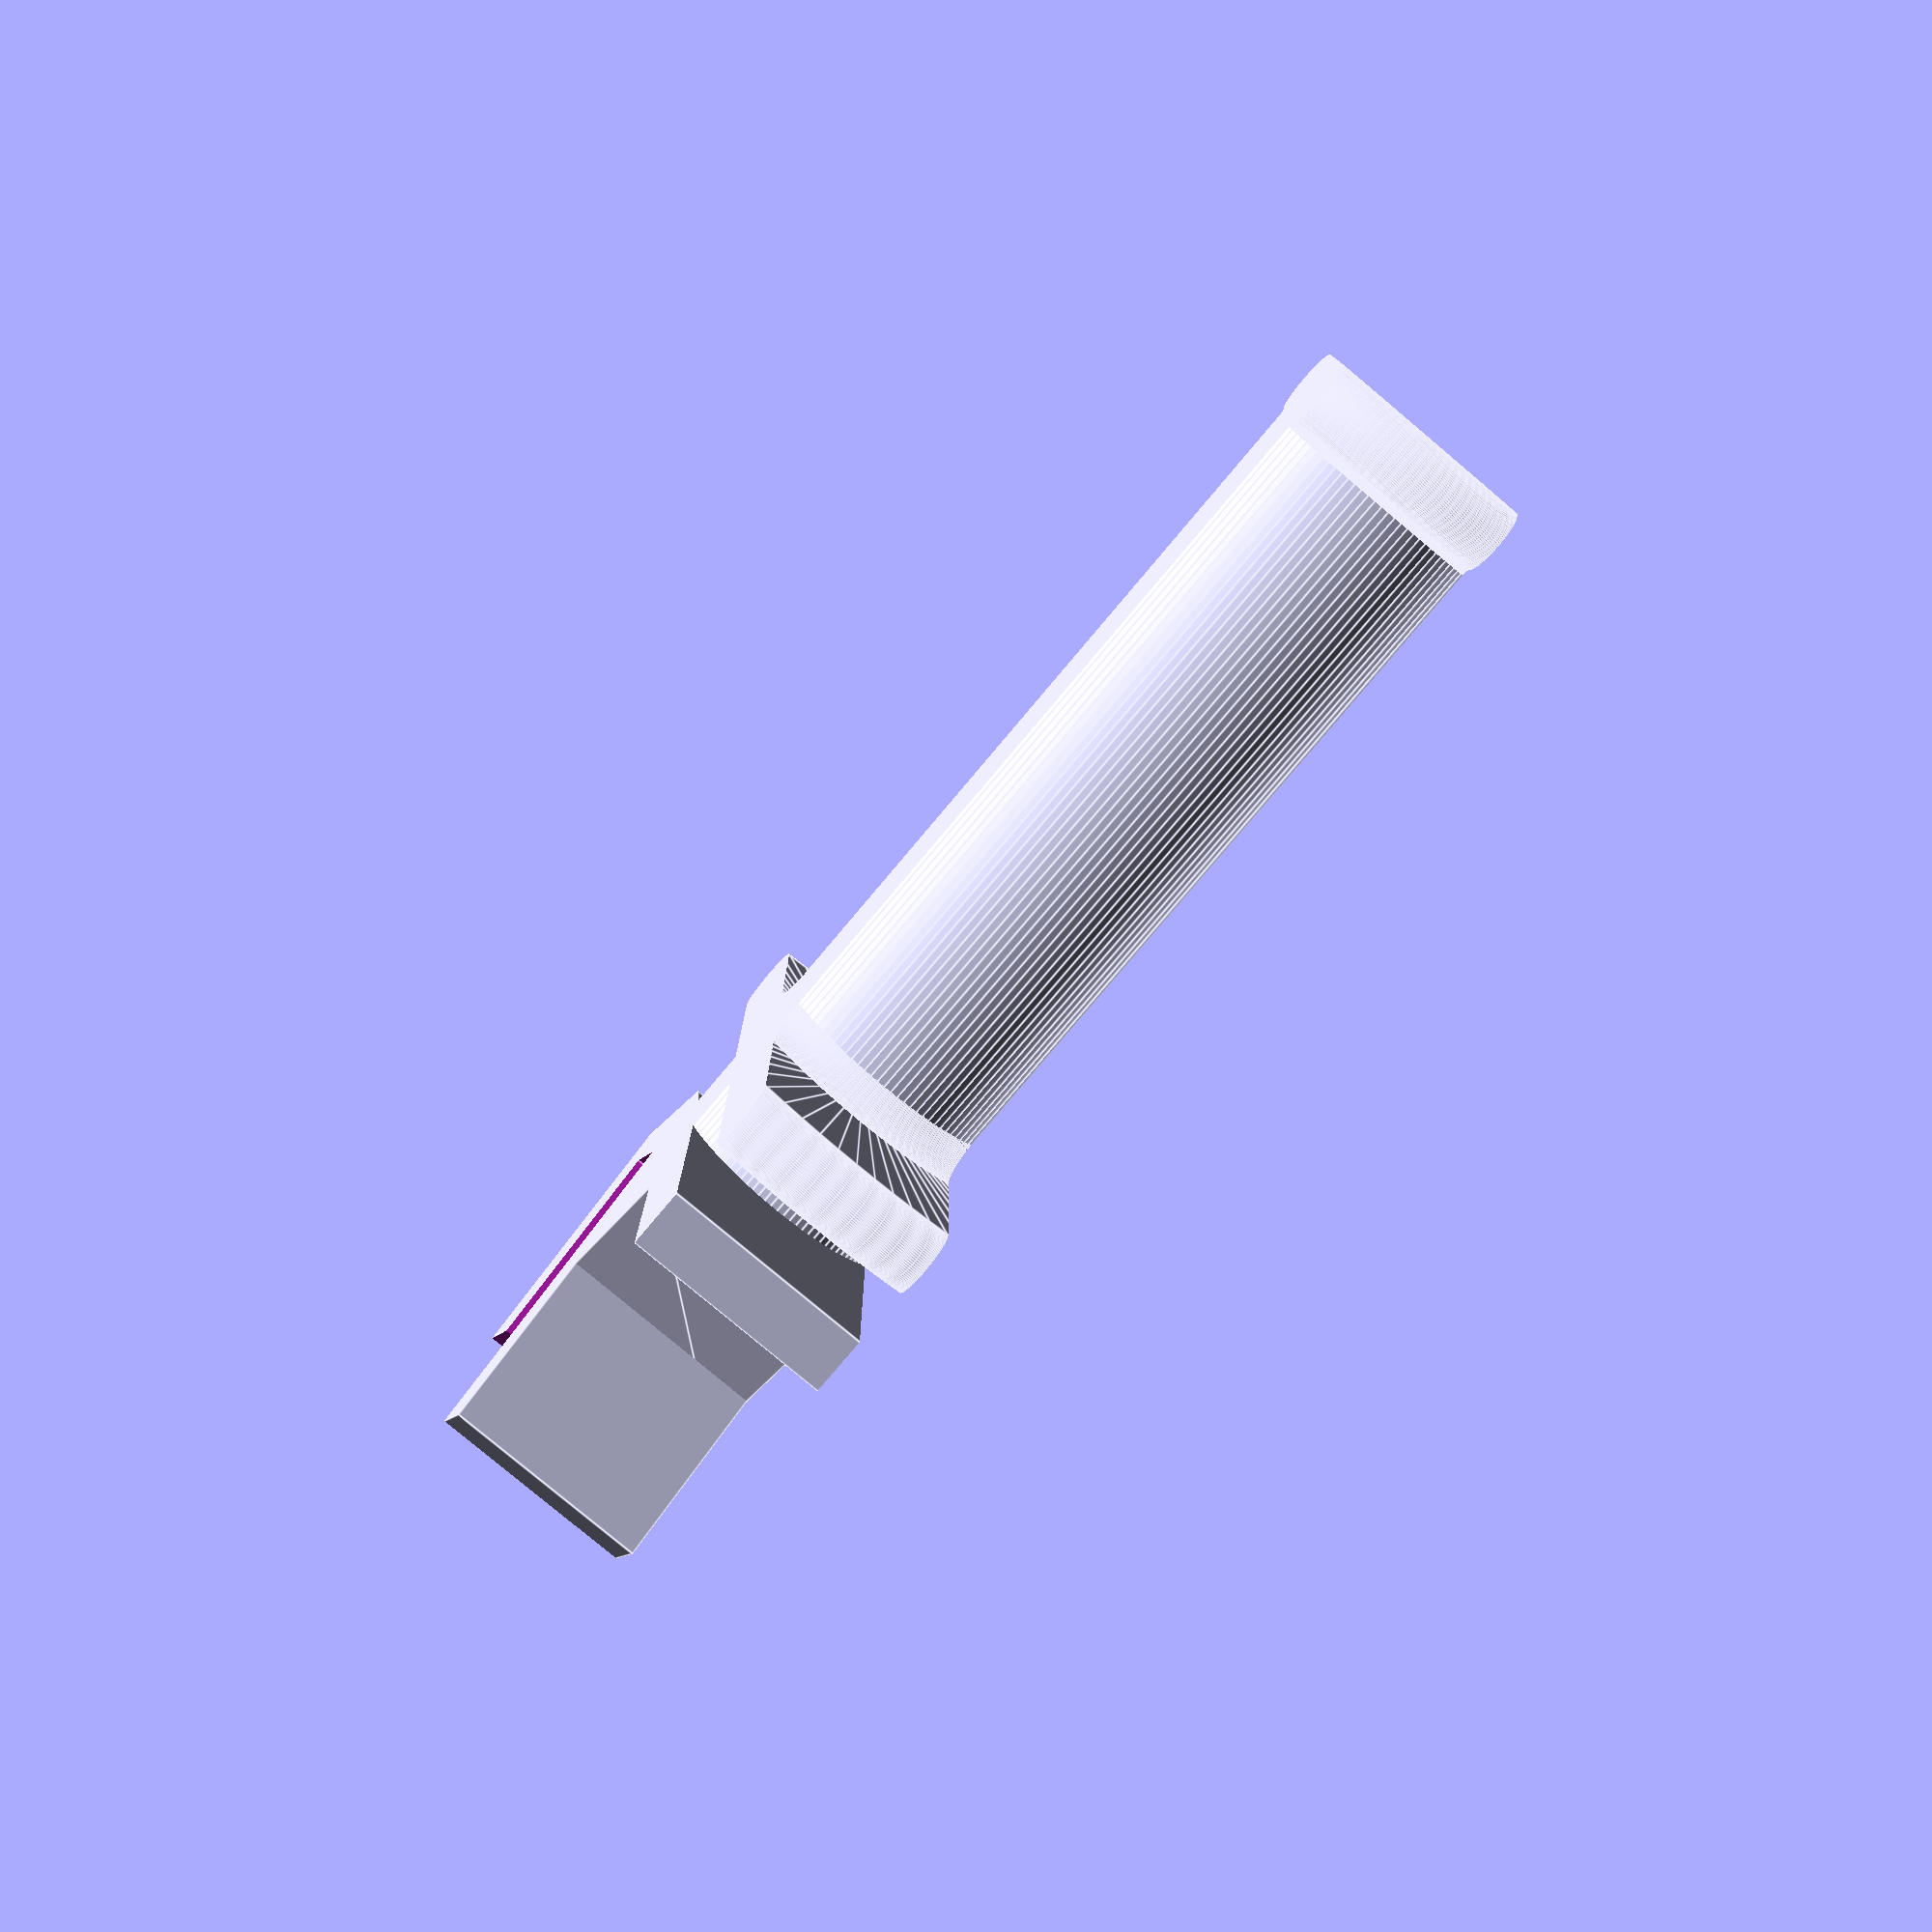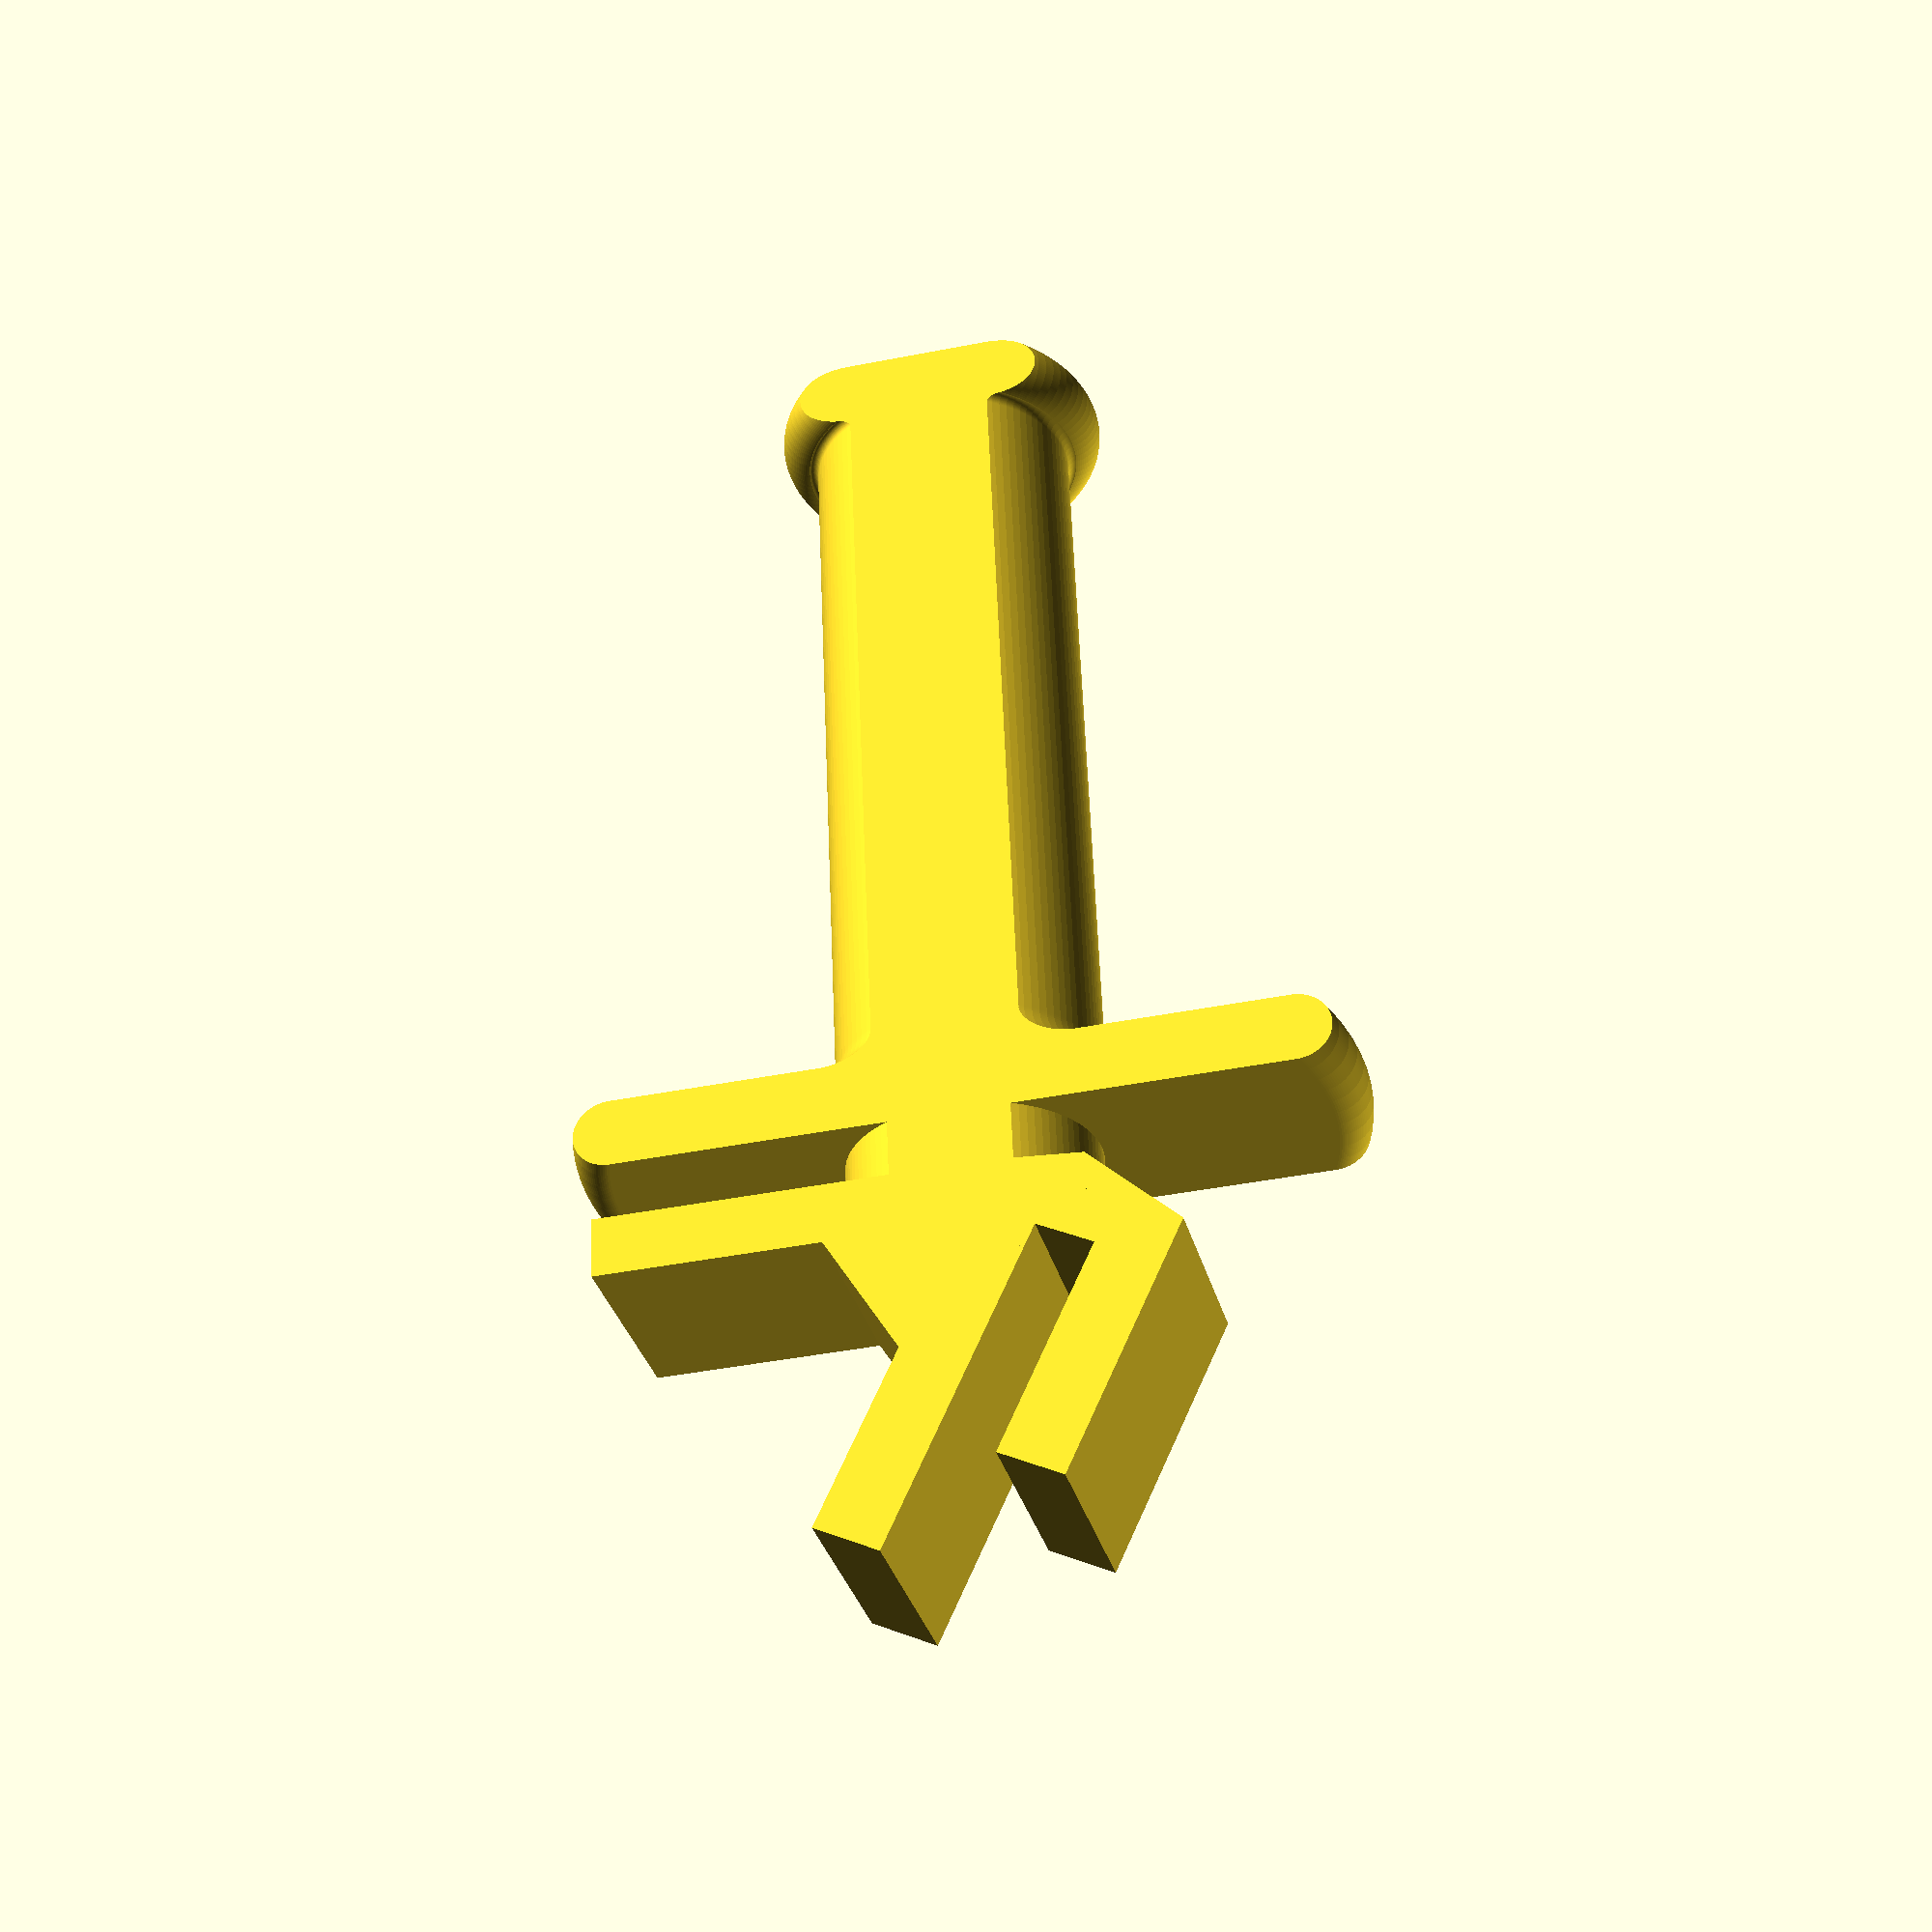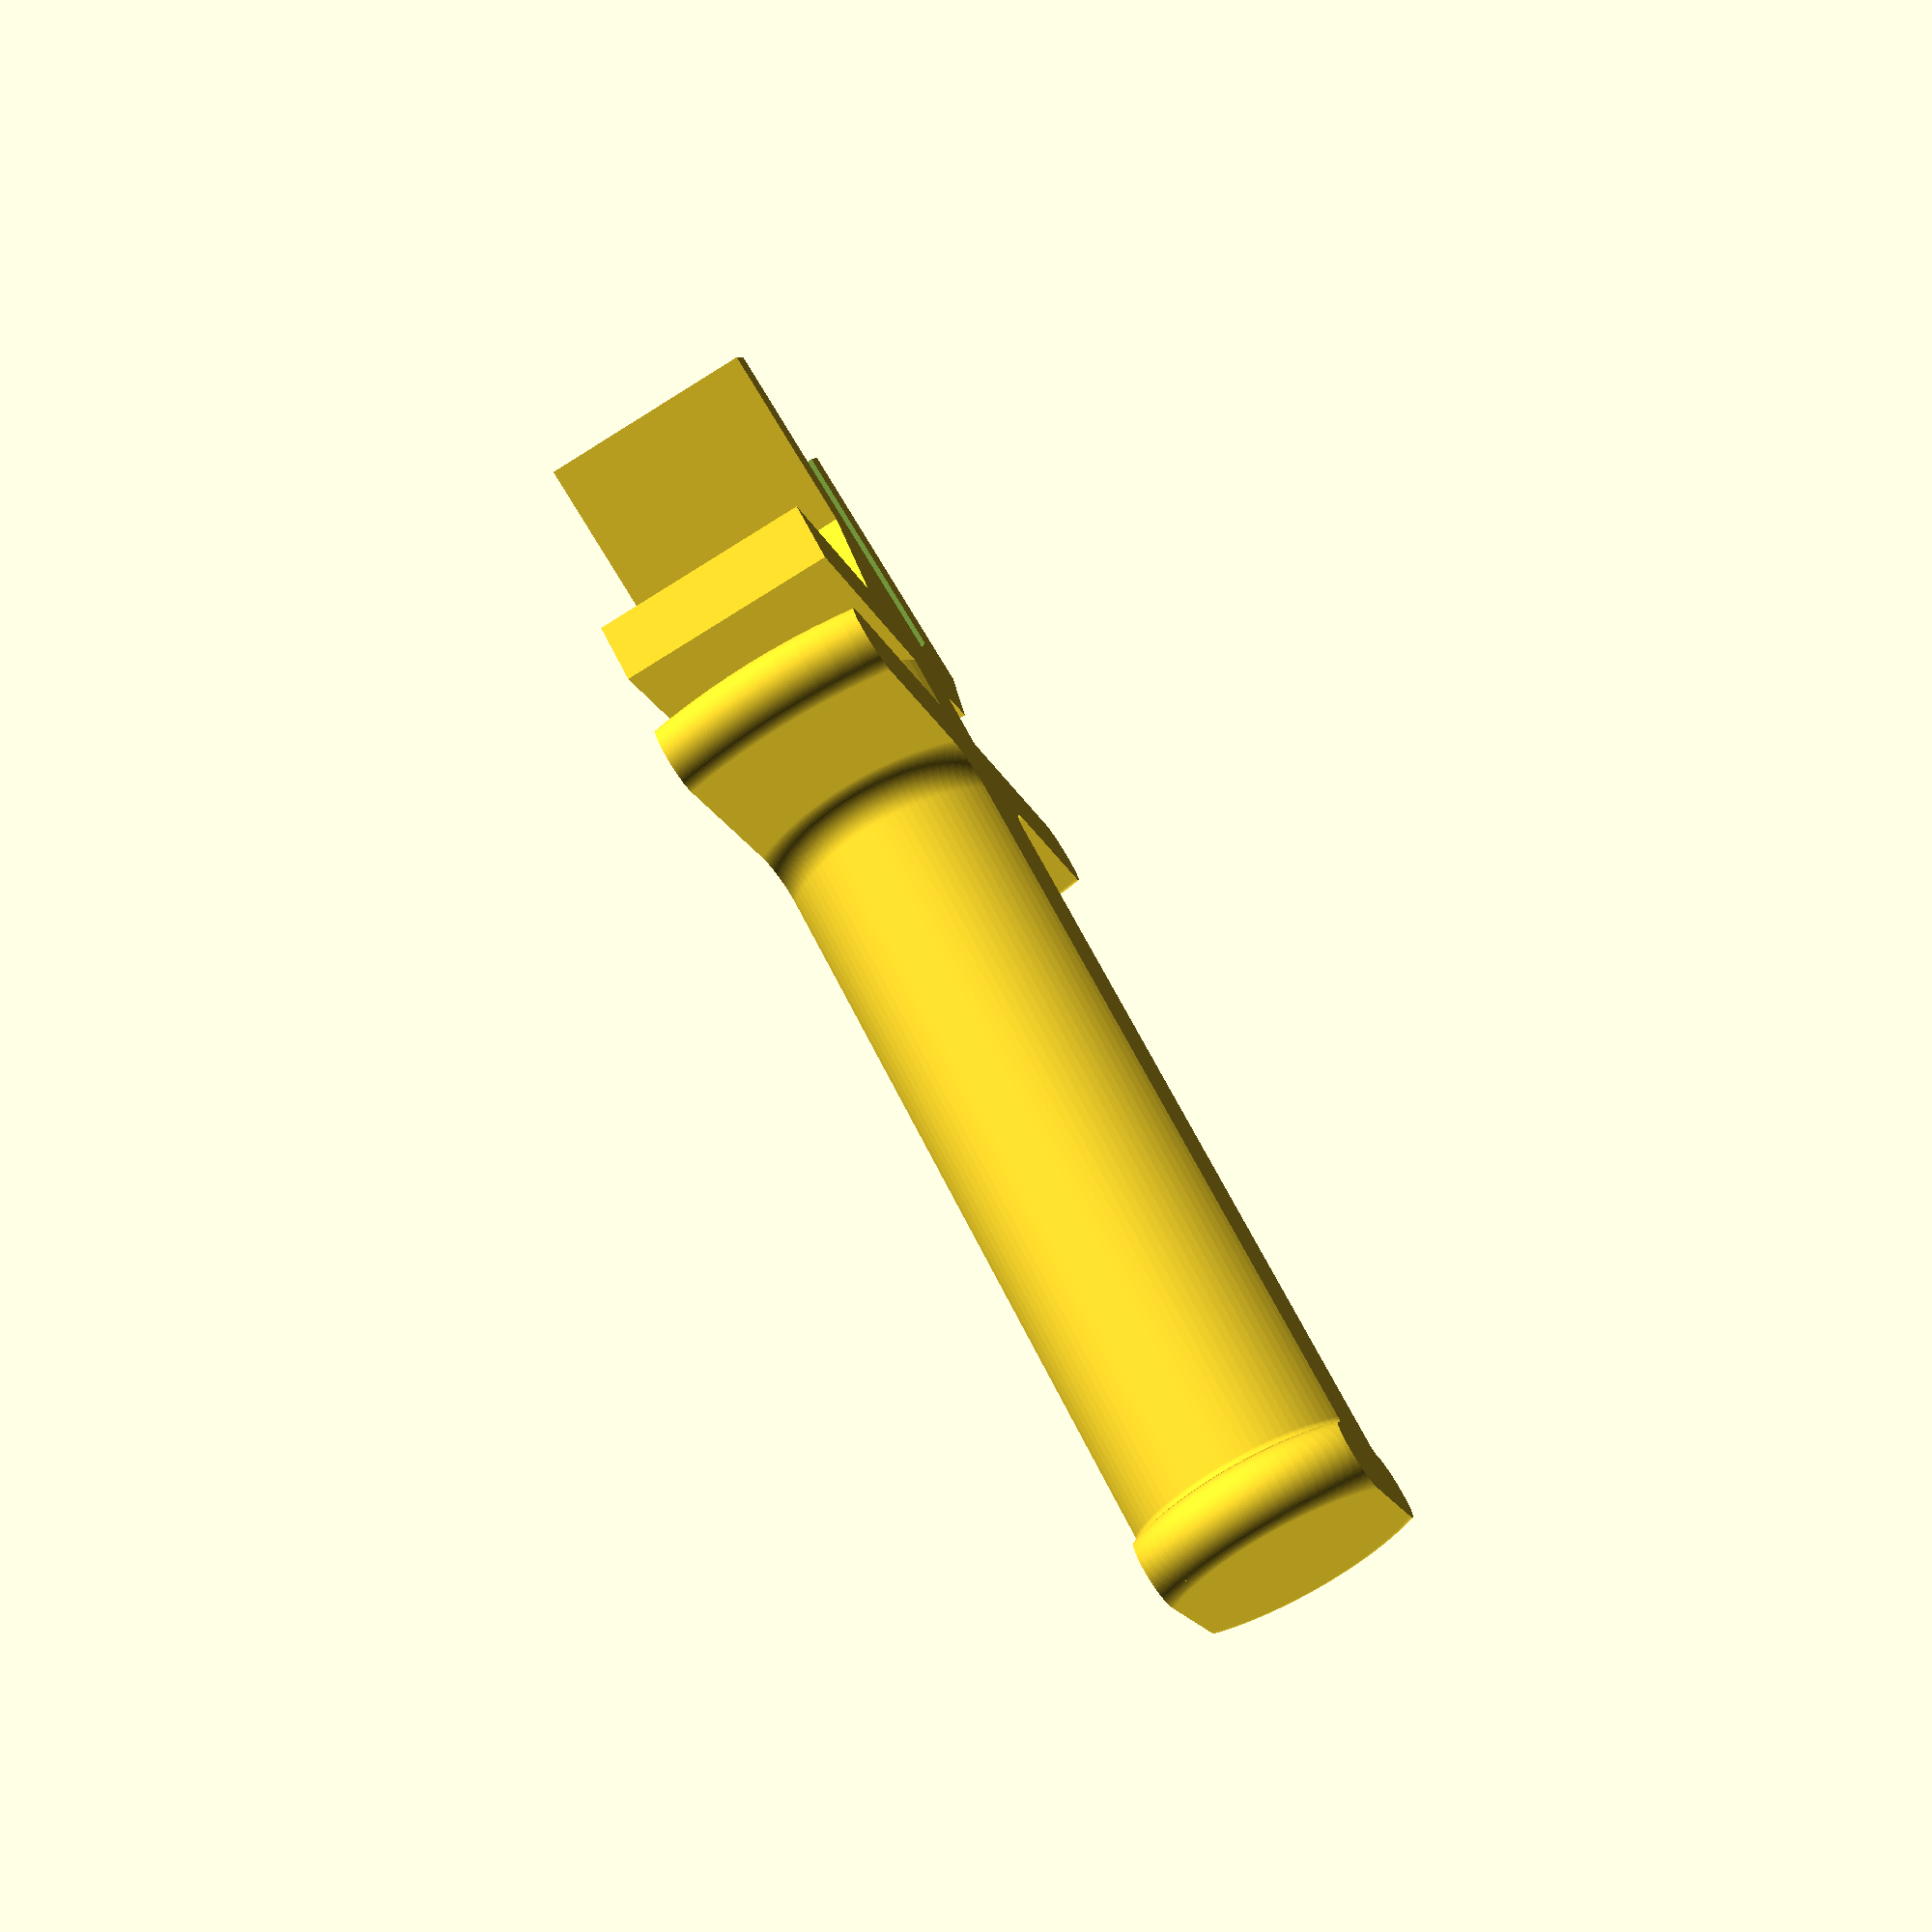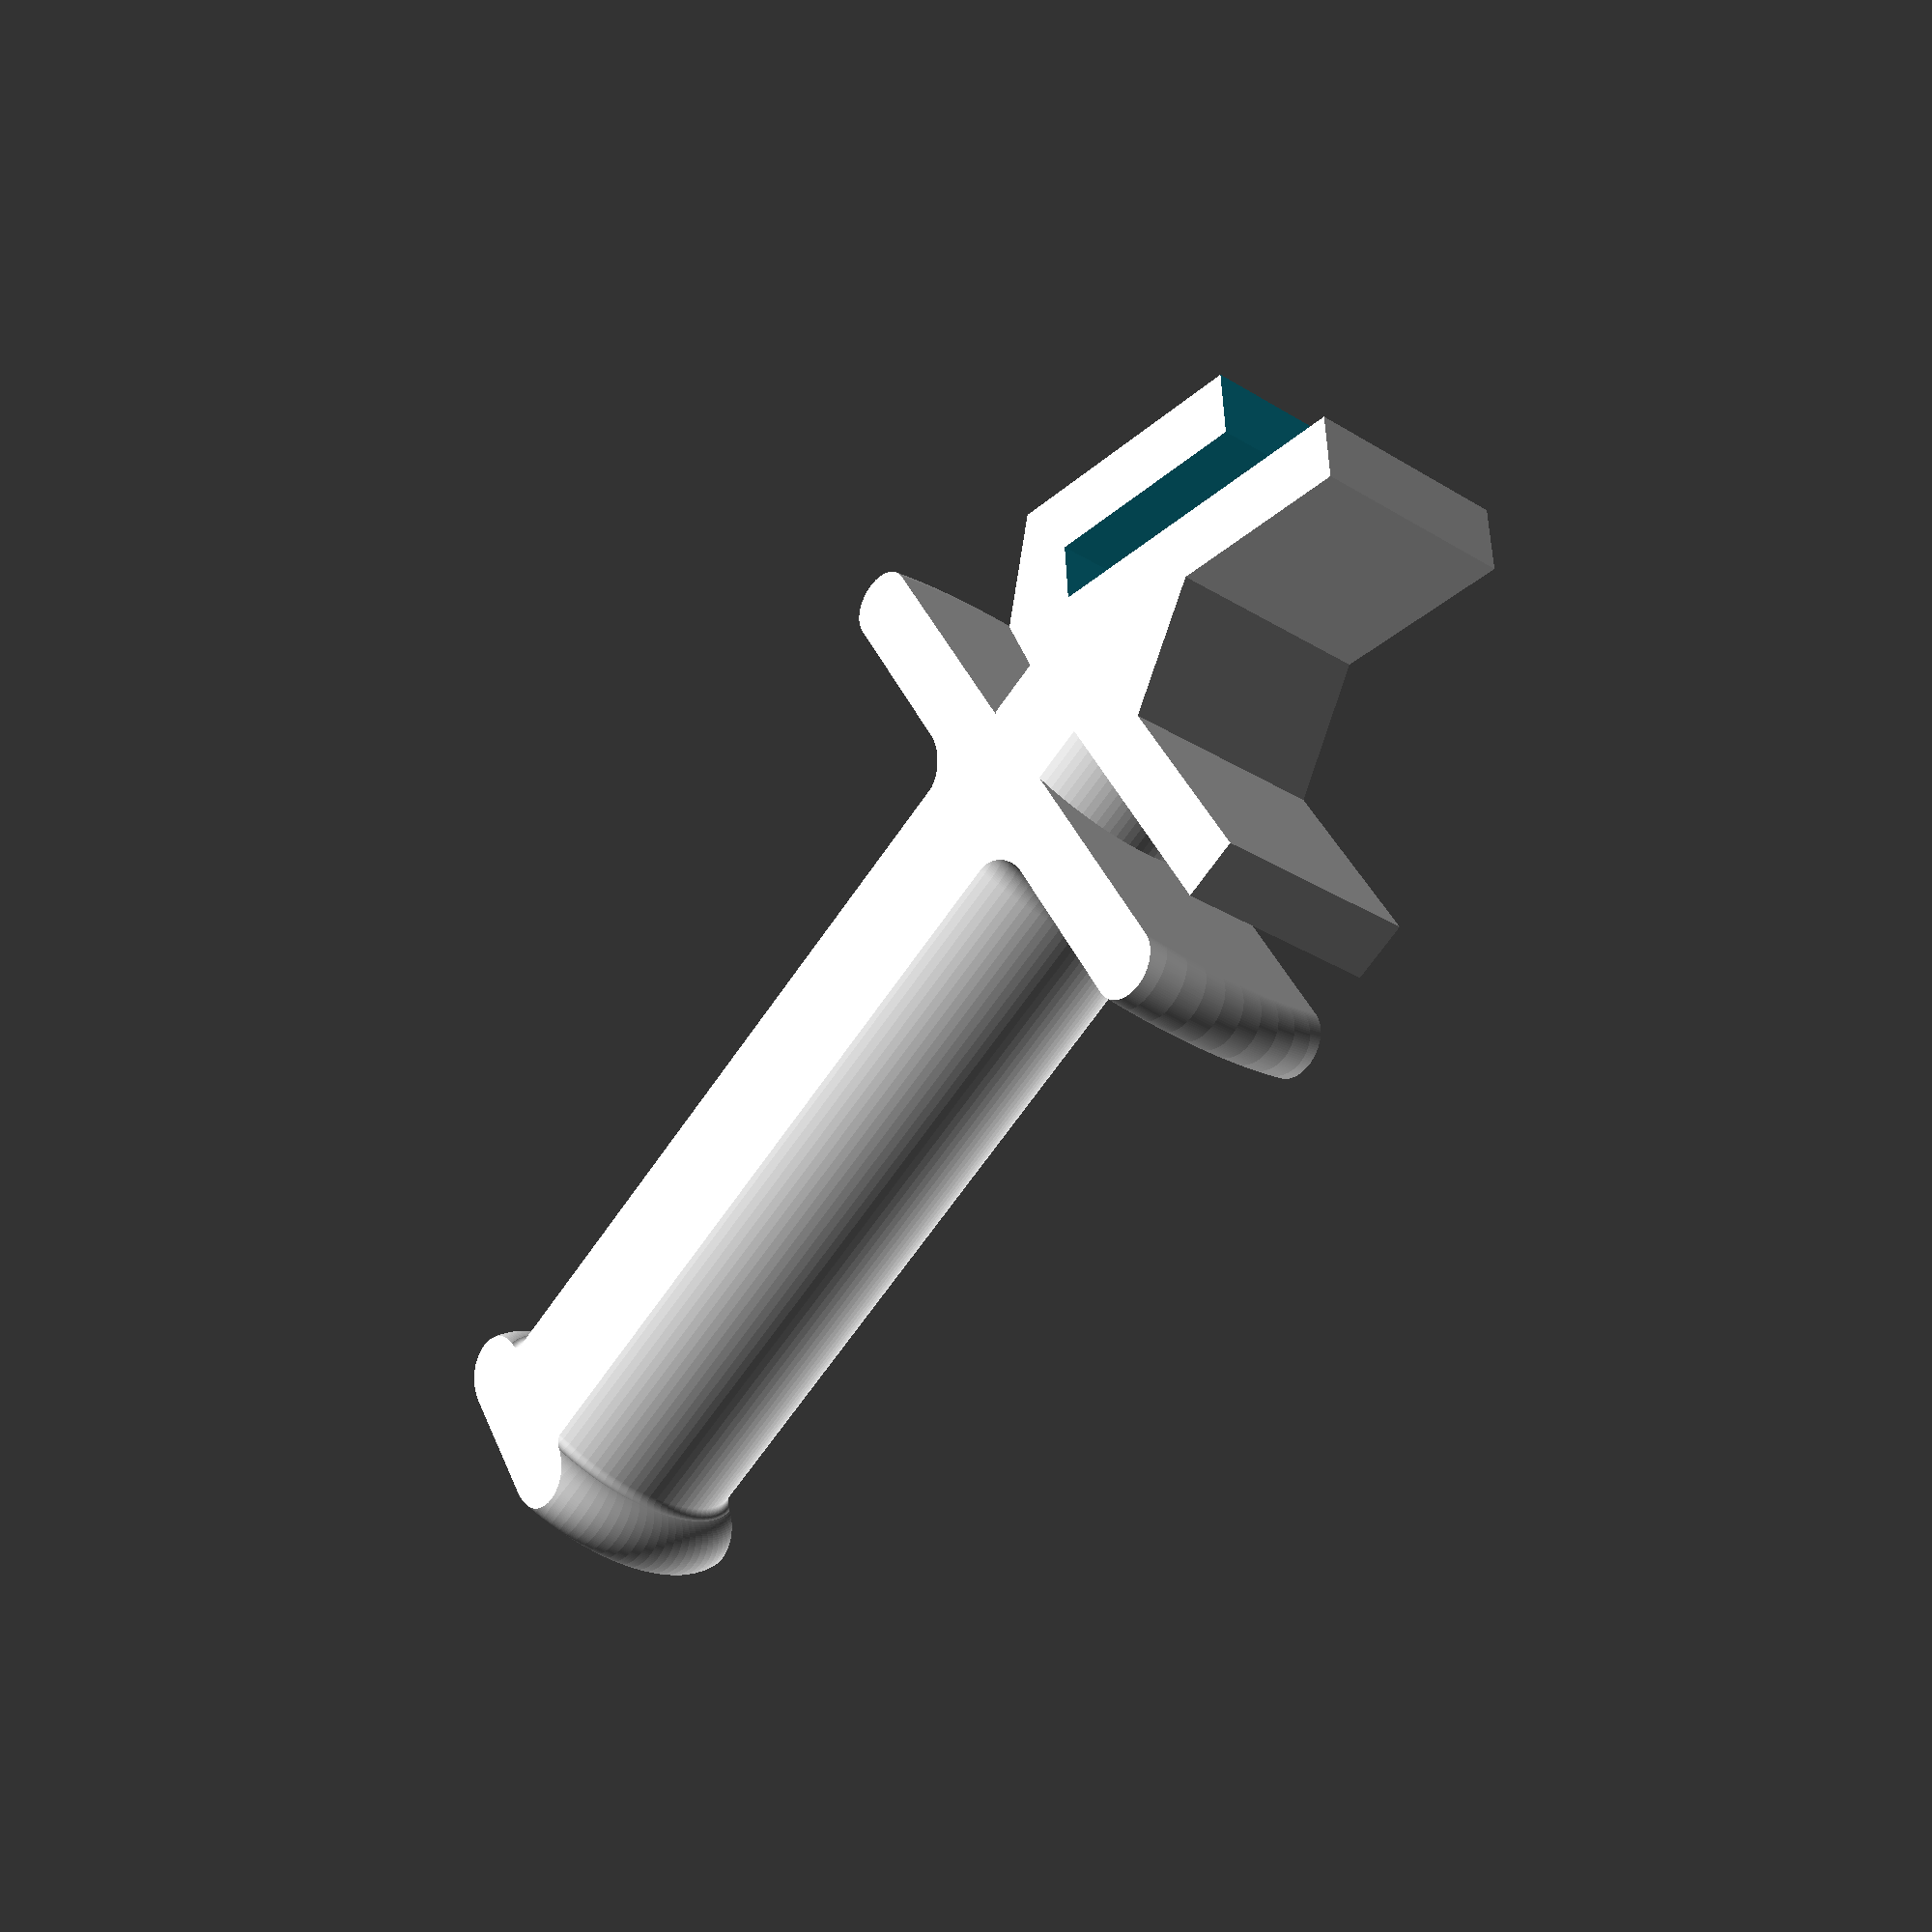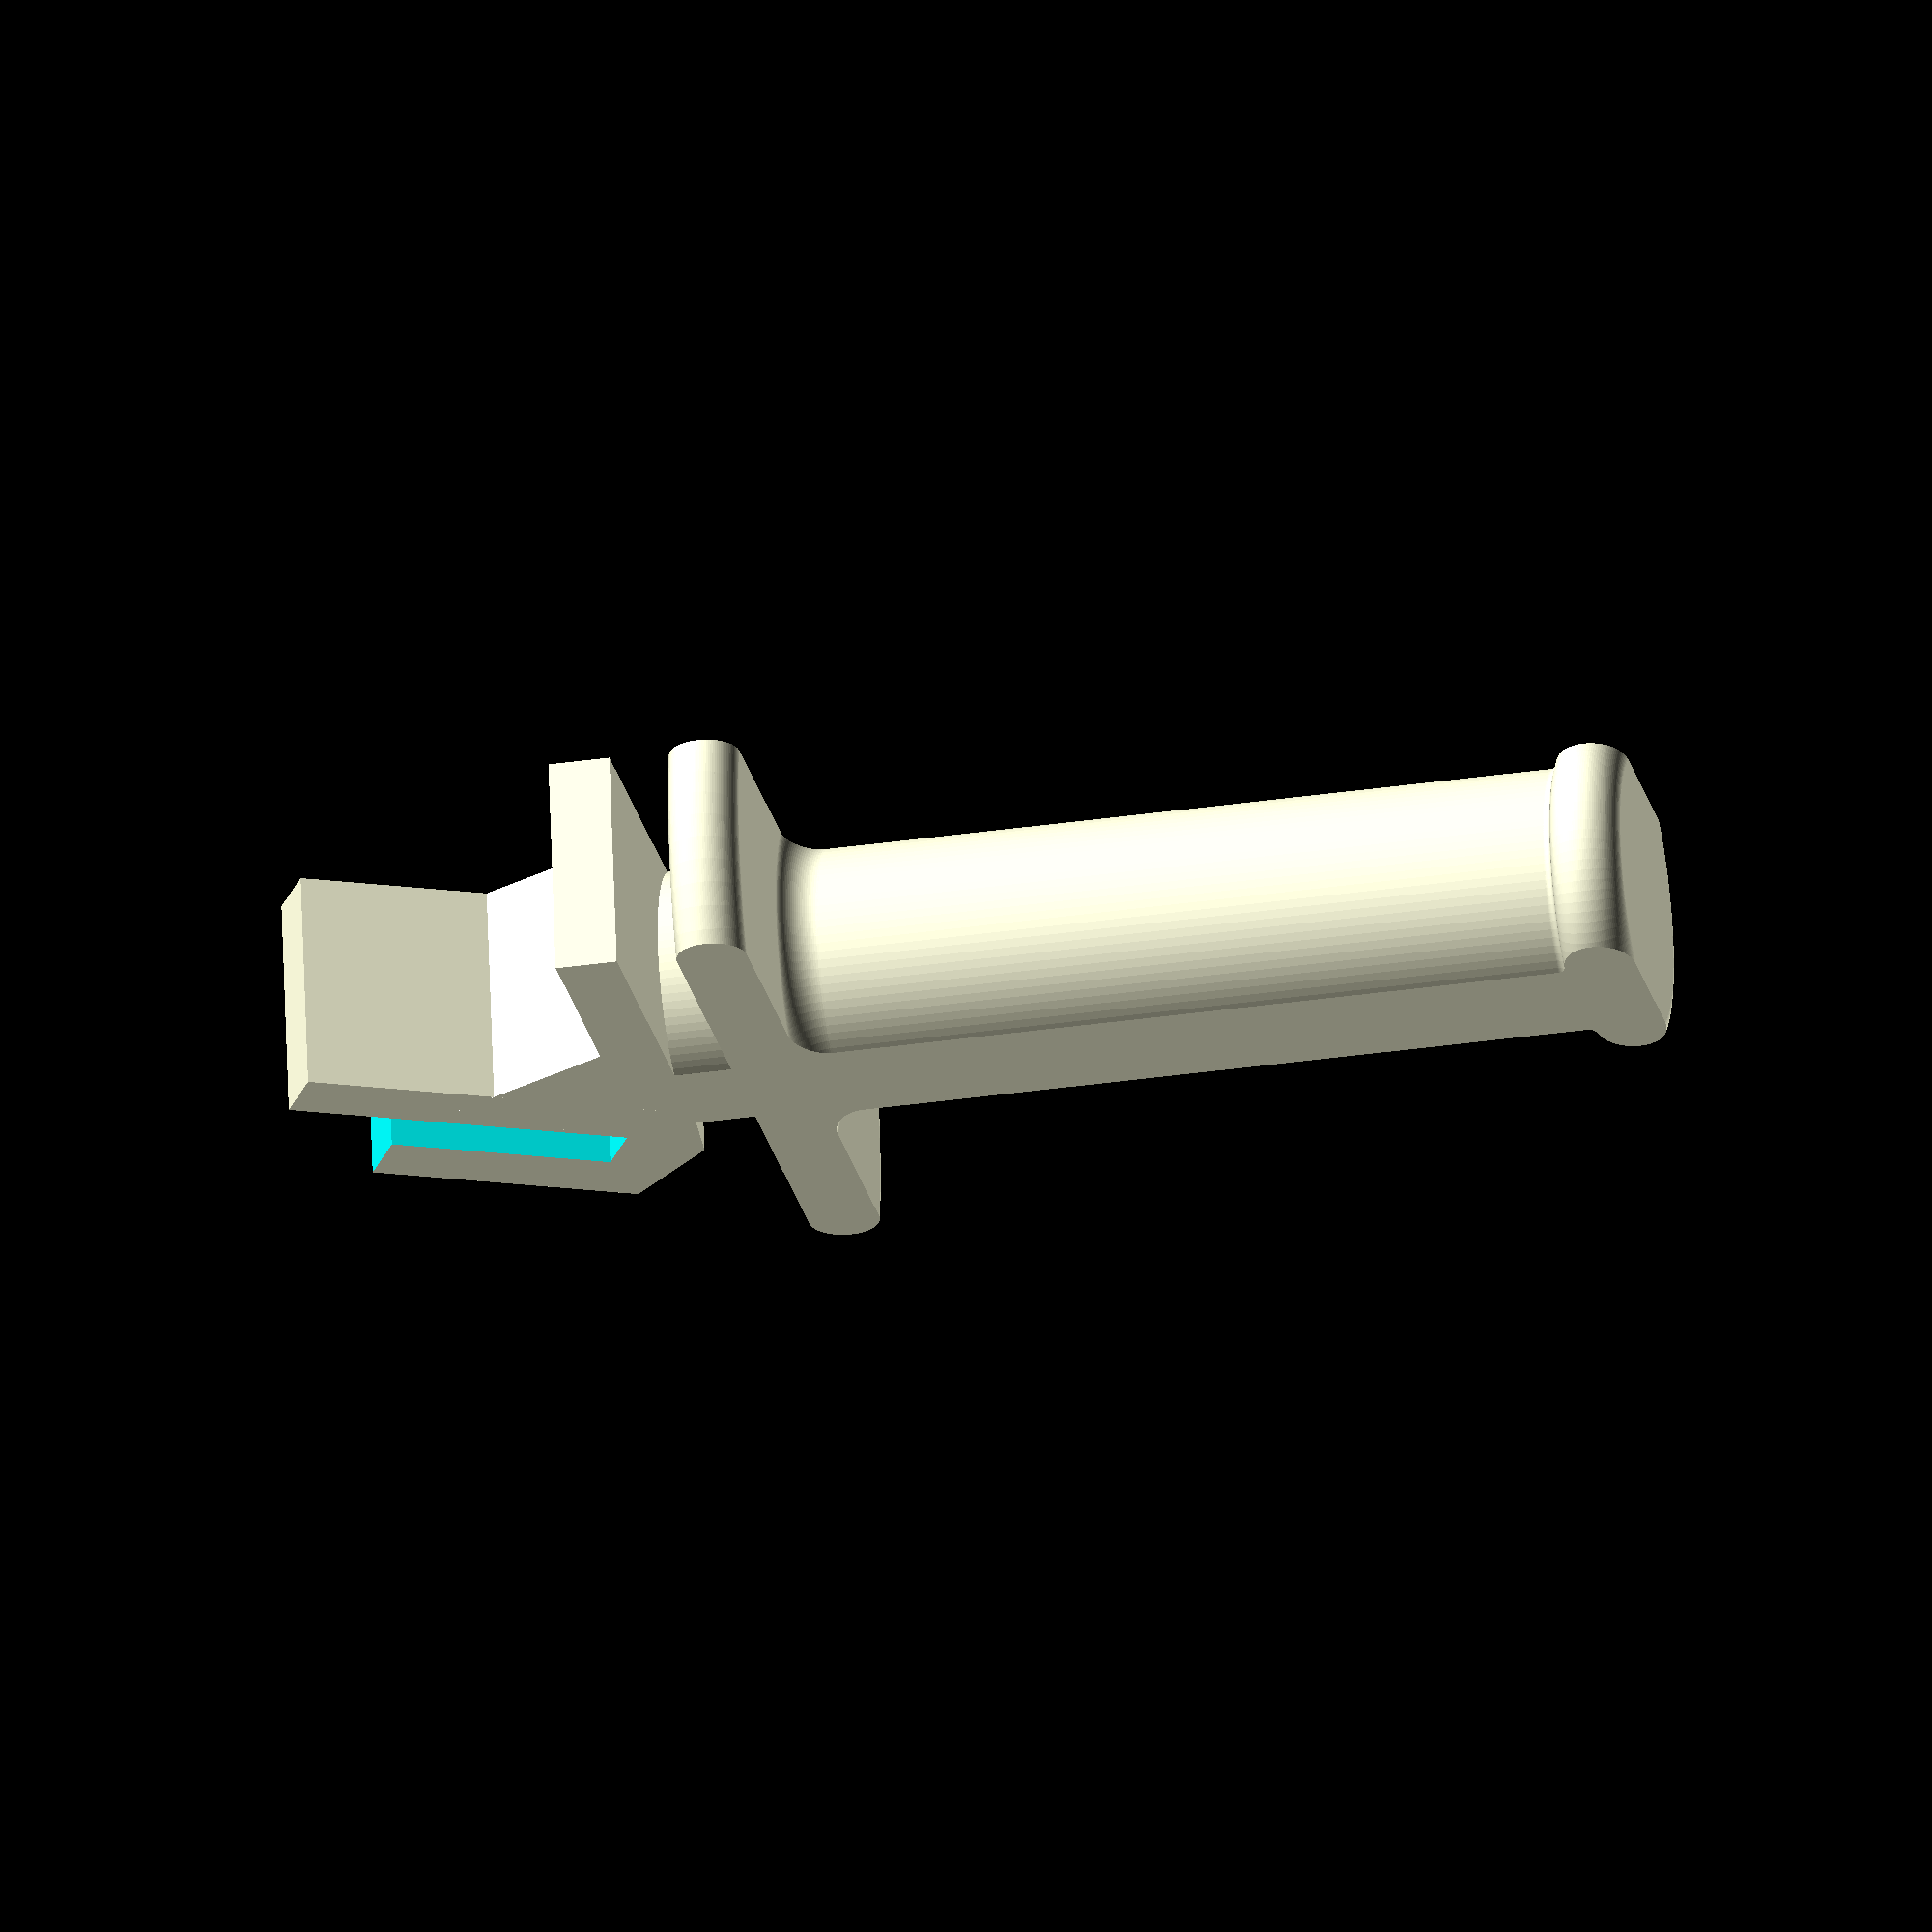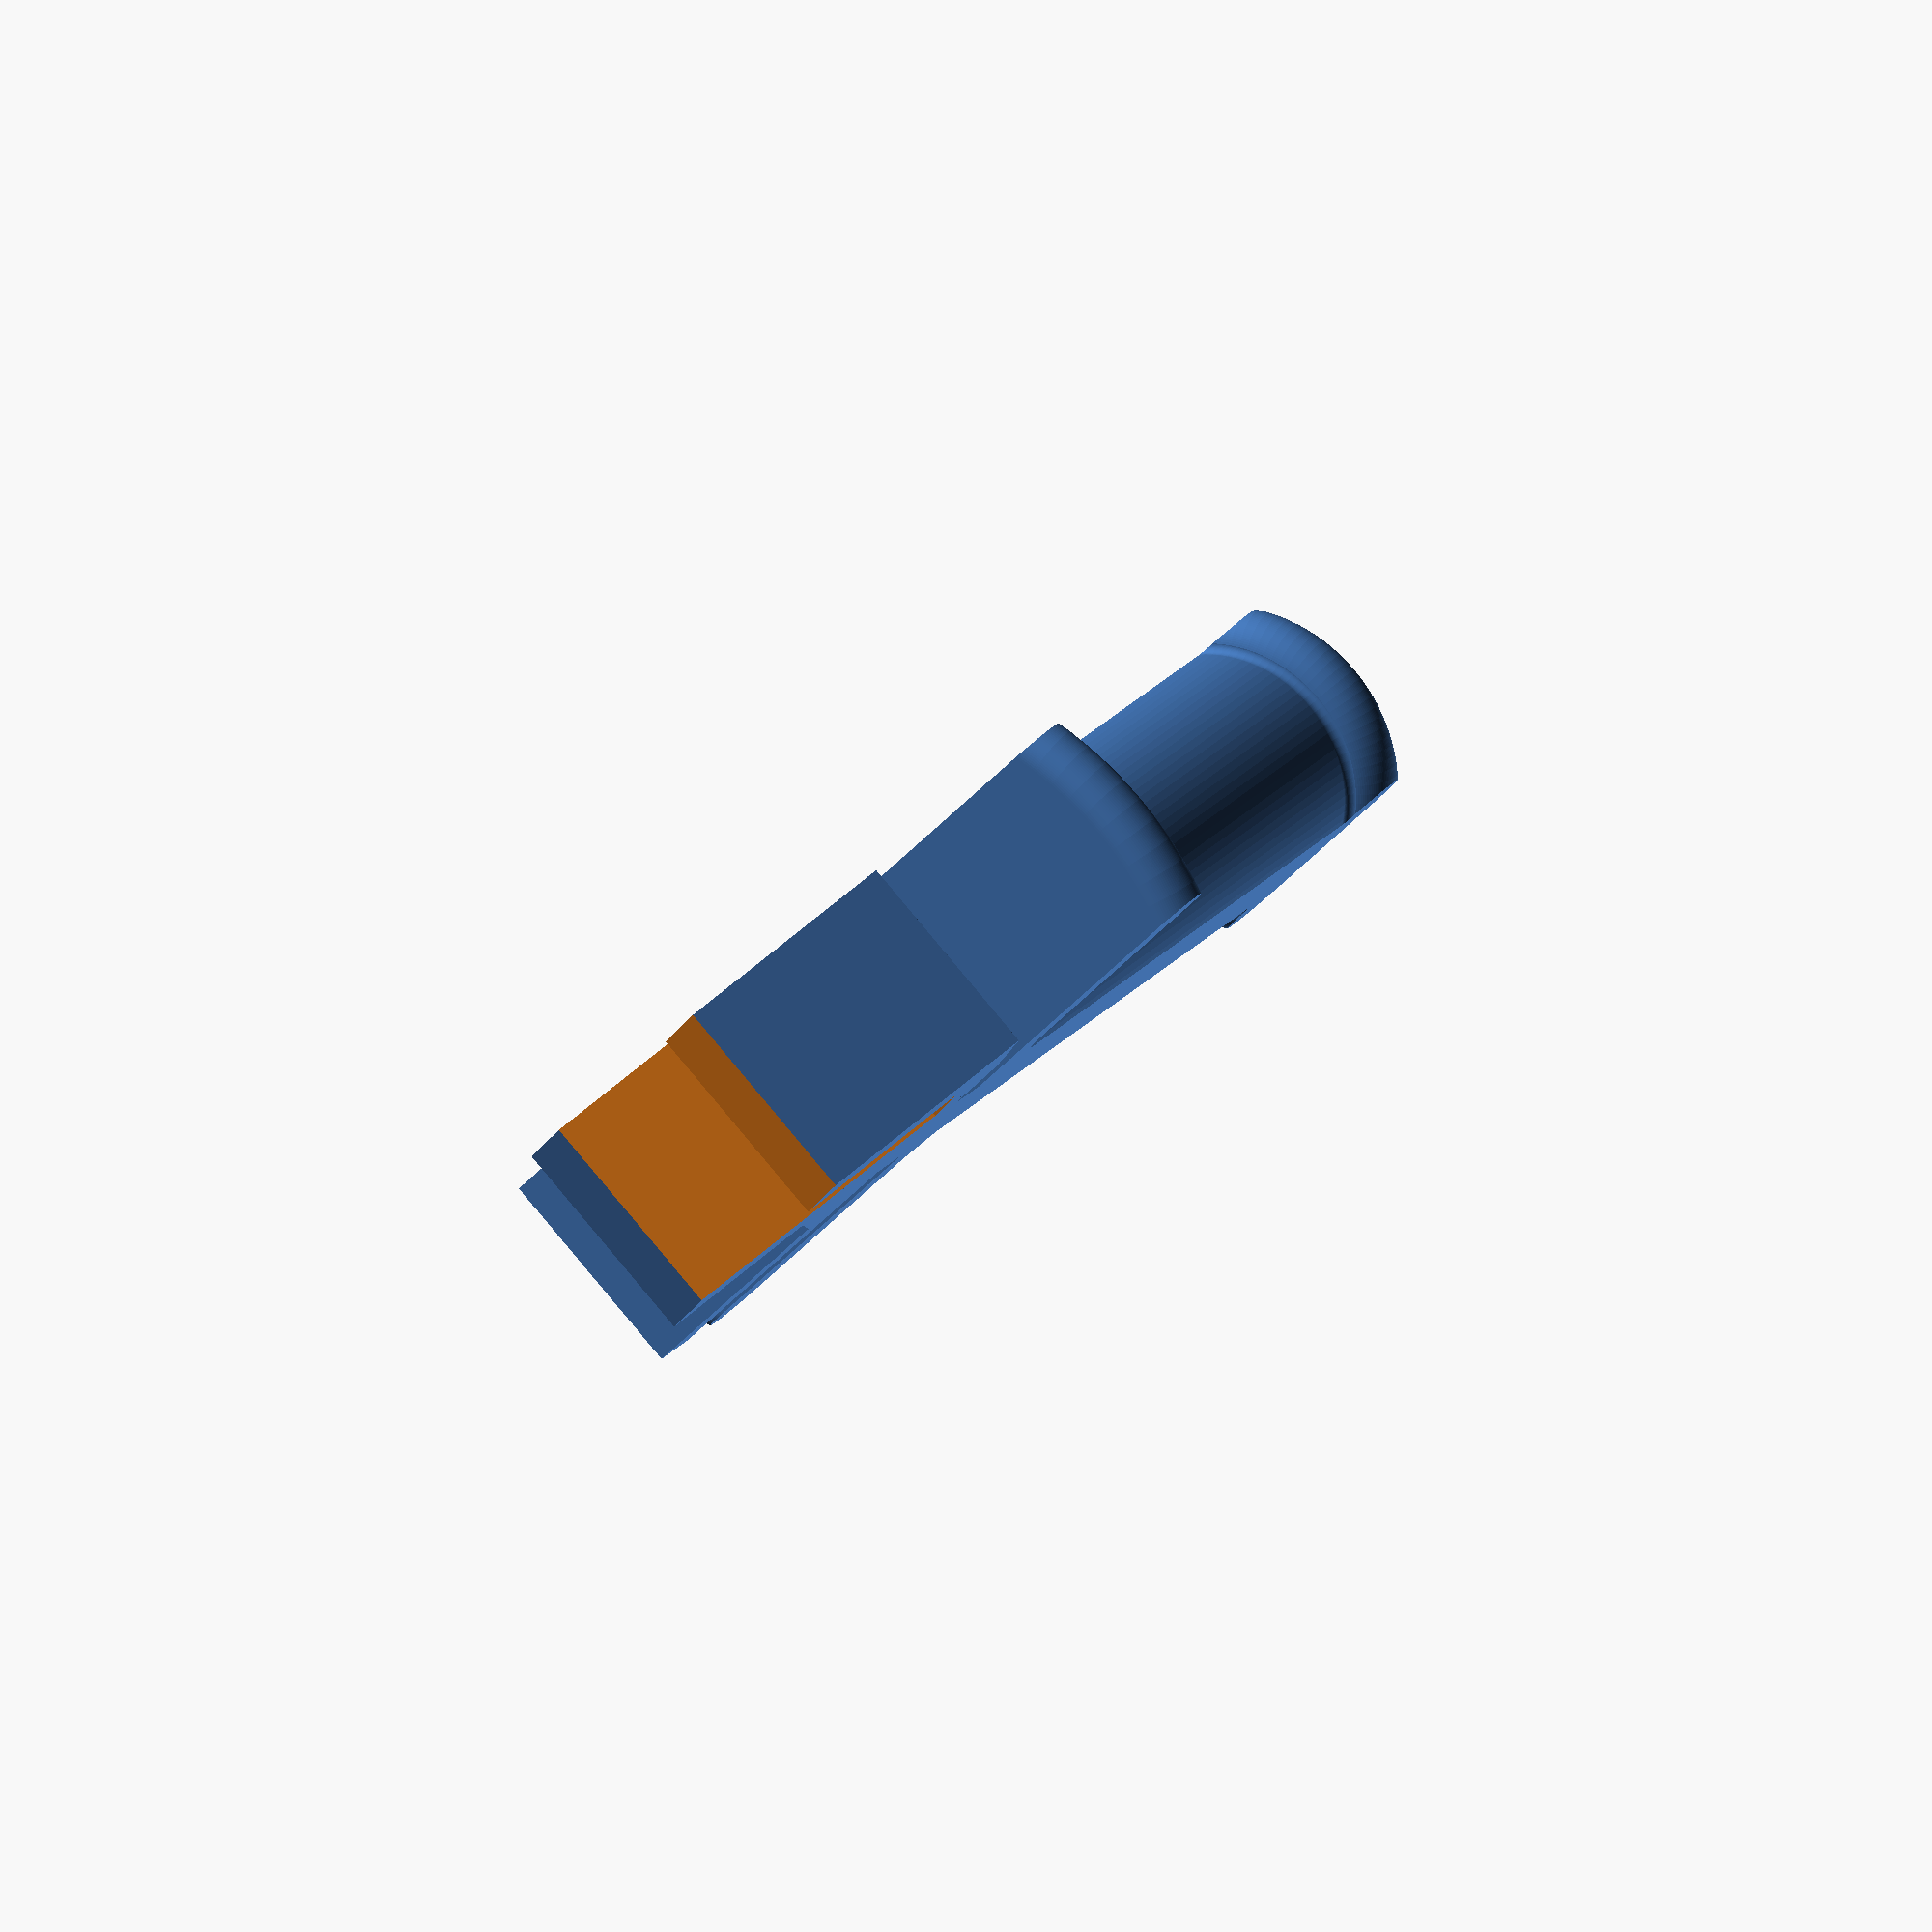
<openscad>
$fn=100;

// Length and radius of the main cylinder 
length = 100;
radius = 15;
// Chop off to have flat sides and print without supports
slice = 50;
// Thickness of the metal frame
gap = 7;

// Hilt shape
hilt_radius = 40;
hilt_thickness = 8;


module holder_clip(depth=45, width=30) {
    difference() {
        cube([width,2*hilt_thickness+gap,depth], center=true);
        translate([0,0,-gap/2])
            cube([width+1,gap,depth+1-5], center=true);
        translate([0,gap,-gap/2-15])
            cube([width+1,gap+3,20], center=true);
    }
    // structural reinforcement
    translate([-width/2,-hilt_thickness-gap/2,depth/2])
        rotate([90,0,90])
            linear_extrude(width)
                polygon([[0,0],[hilt_thickness*1.2, hilt_thickness/2],[2*hilt_thickness+gap,0],[0,0]]);
}

// build a triangular prism
module triangle(side, radius, height) {
    translate([0,radius])
        hull() {
            cylinder(r=radius, h=height);
            for(i = [60,120])
                rotate([0,0,i])
                    translate([side-radius*2,0,0])
                        cylinder(r=radius, h=height);
        }
    }

module holder_top() {
    intersection() {
        rotate([0,27,0]) {
            cylinder(length,radius,radius);
            // top toroid and fillet
            translate([0,0,length-hilt_thickness/2])
                rotate_extrude()
                    translate([radius,0])
                        circle(hilt_thickness/2);
            translate([0,0,length-hilt_thickness*2])
                rotate_extrude()
                    translate([radius,hilt_thickness-0.9,0]) 
                        difference() {
                            square([1,1]);
                            translate([1,0])
                                circle(1);
                        }
            // hilt toroid and fillet
            rotate_extrude()
                translate([hilt_radius,0,0]) 
                    union() {
                        translate([-hilt_radius/2,0])
                            square([hilt_radius,hilt_thickness], center=true);
                        circle(hilt_thickness/2);
                    }
                rotate_extrude()
                    translate([radius+2,hilt_thickness-2,0]) 
                        difference() {
                            square([hilt_thickness/2,hilt_thickness/2], center=true);
                            translate([2,2])
                                circle(4);
                        }
            // Bottom and alternate horizontal holder
            translate([0,-15,-gap*2.5])
                cube([40,30,gap]);
            translate([0,0,-10])
                cylinder(15, radius*.95, radius*.95, center=true);
        }
        // Chop for flat sides
        rotate([0,27,0])
            translate([0,0,length*0.3])
                cube([length,slice/2,length*1.5],center=true);
    }
}
 


module holder() {
    holder_top();
    translate([-20,0,-30])
        rotate([0,0,90])
            holder_clip(width=slice/2);
    translate([-15,slice/4,-35])
        rotate([90,27,0])
            triangle(25,.01,slice/2);
}

rotate([90,0,-27])
    holder();
</openscad>
<views>
elev=259.2 azim=270.3 roll=310.1 proj=p view=edges
elev=31.3 azim=177.7 roll=13.4 proj=p view=solid
elev=78.4 azim=57.7 roll=121.8 proj=p view=wireframe
elev=210.5 azim=239.2 roll=131.9 proj=p view=solid
elev=113.6 azim=78.7 roll=181.9 proj=o view=solid
elev=273.4 azim=33.0 roll=140.1 proj=o view=wireframe
</views>
